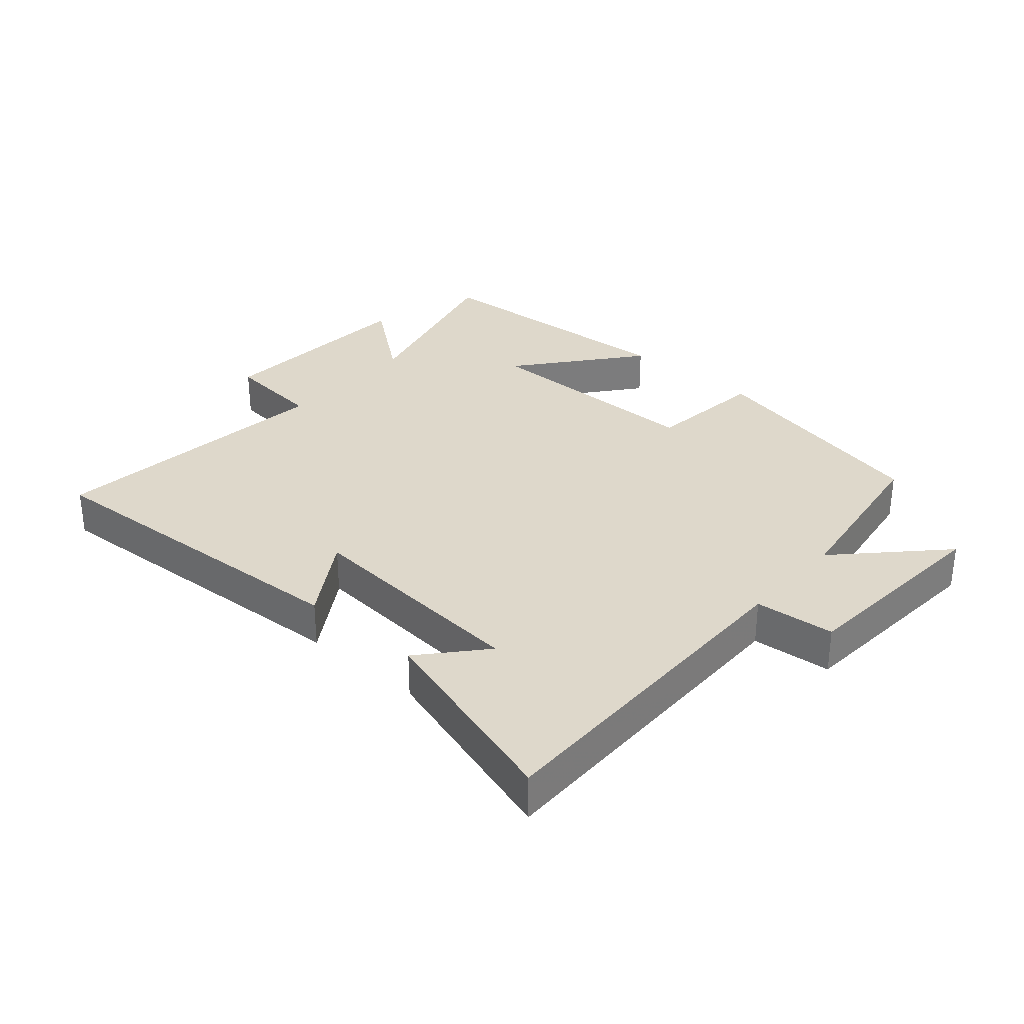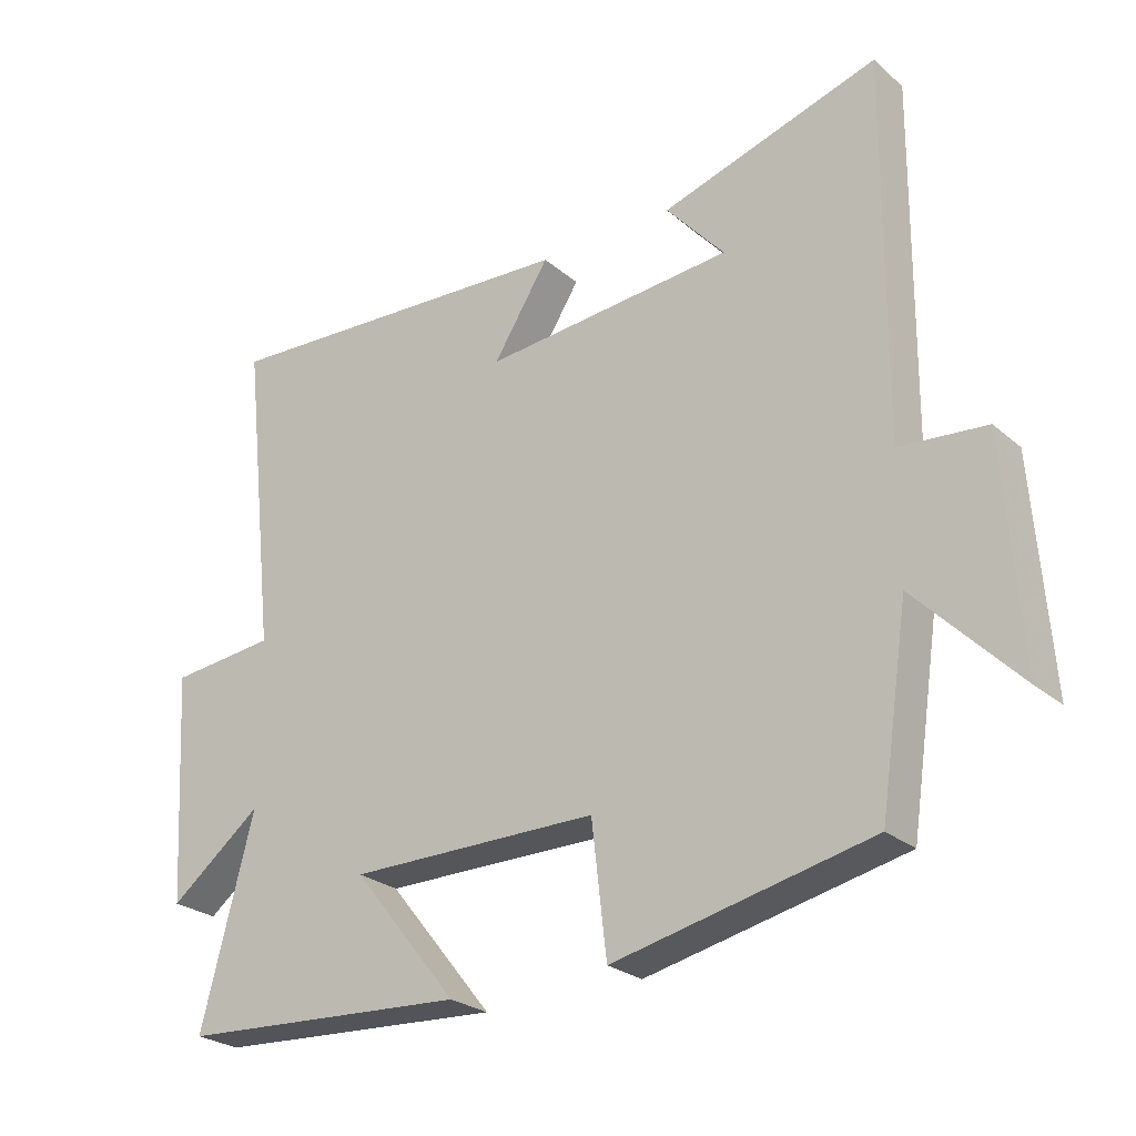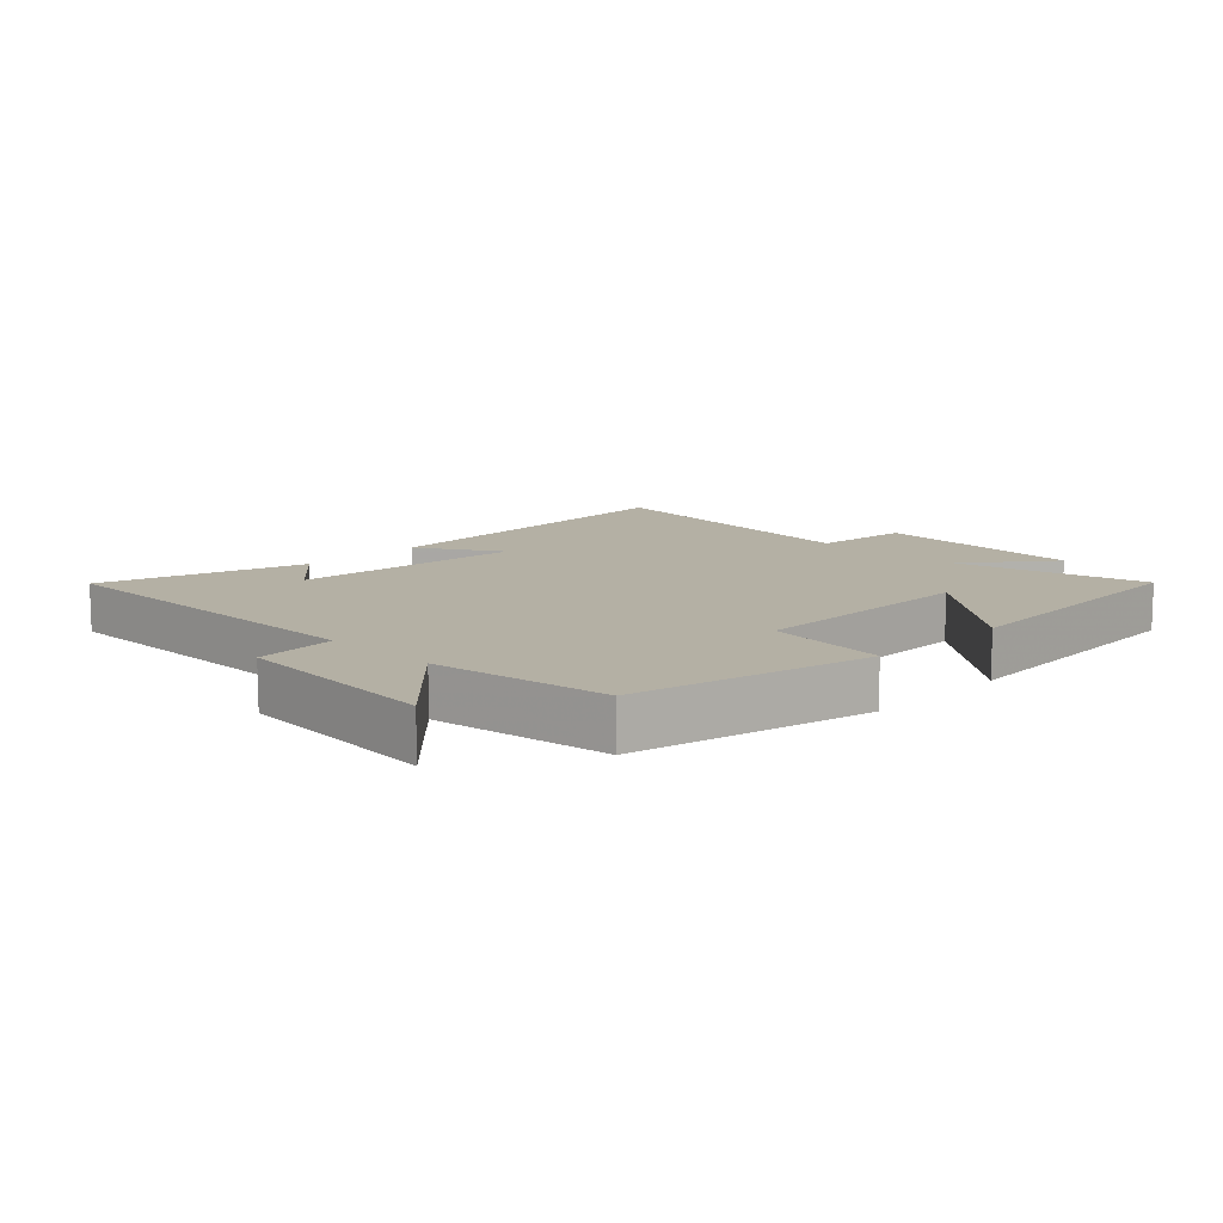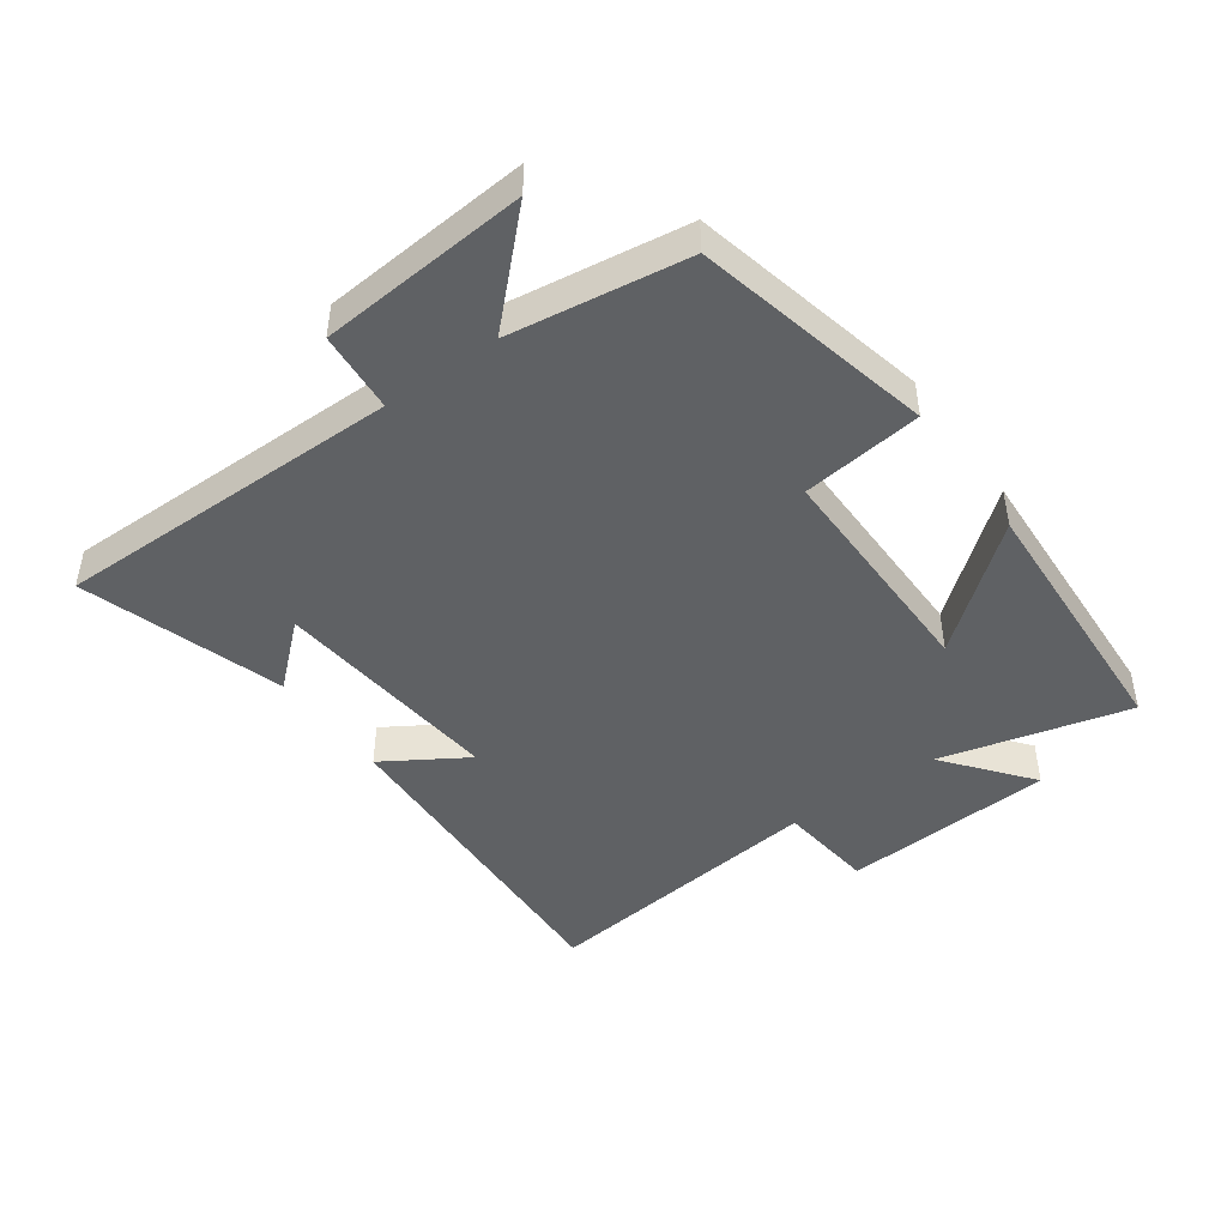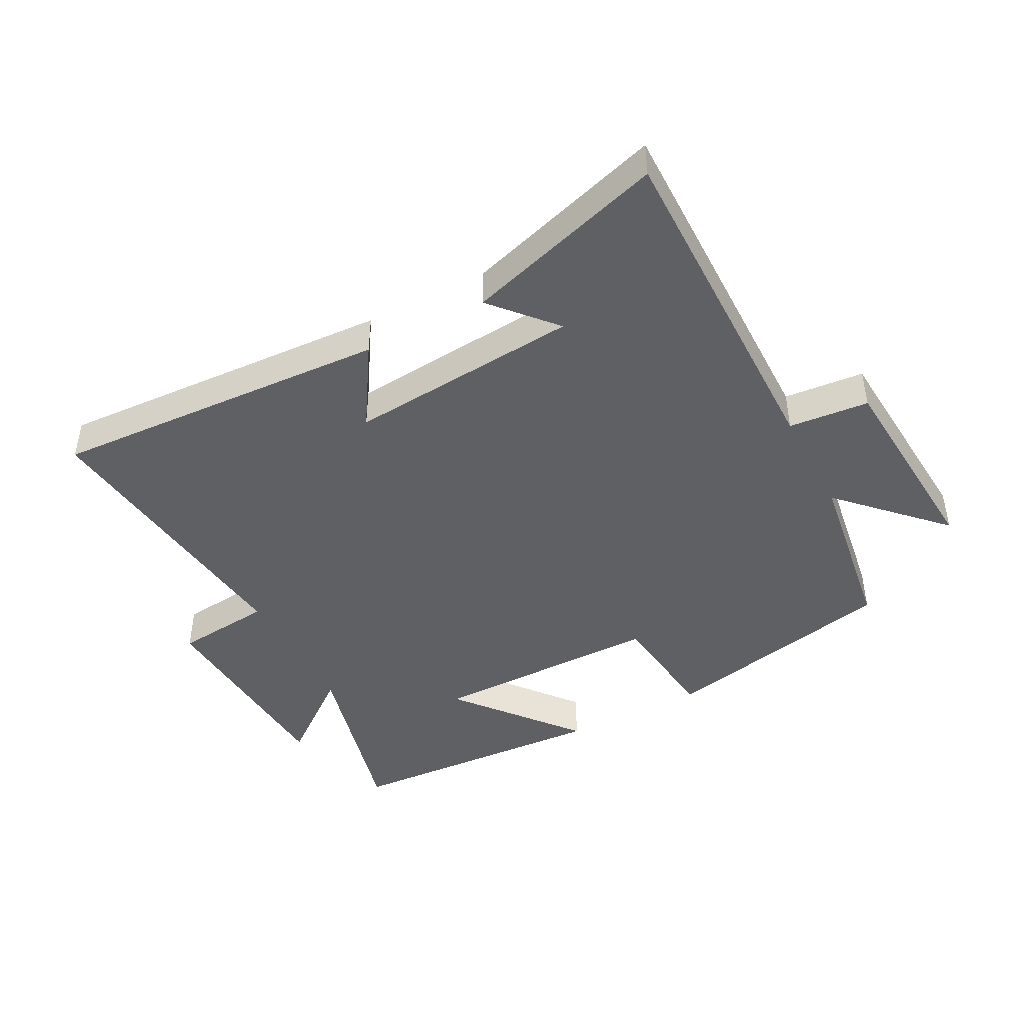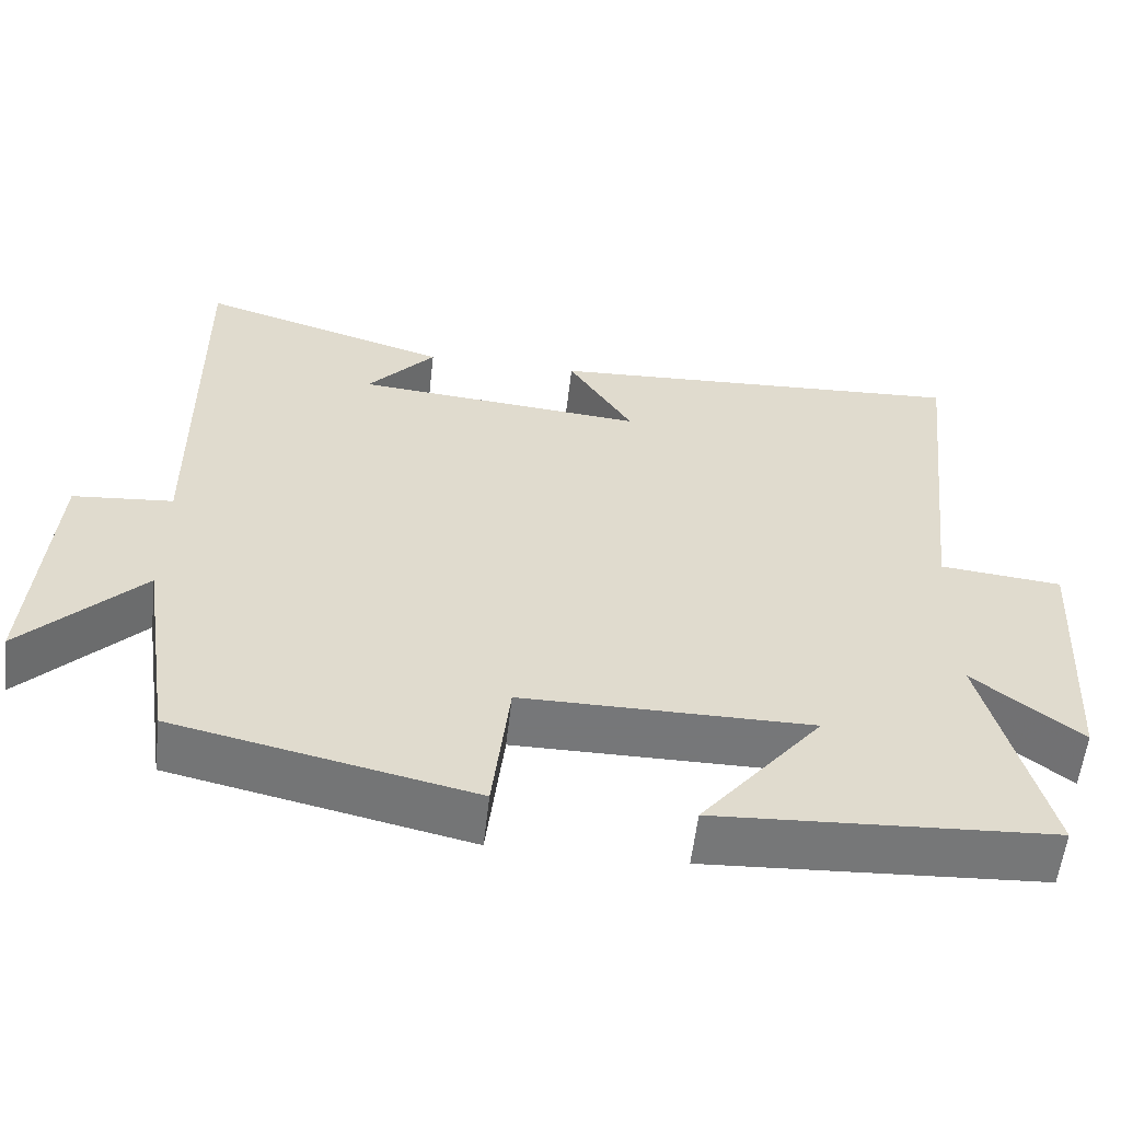
<metadata>
{"format":"obj","ext":"obj","renderer":"f3d","projection":"perspective","resolution":1024,"background":"white","views":[{"elev":31.6,"azim":41.0,"up":"+Y"},{"elev":-25.6,"azim":36.9,"up":"+Z"},{"elev":11.5,"azim":134.9,"up":"+Y"},{"elev":-45.6,"azim":126.0,"up":"+Y"},{"elev":-44.4,"azim":27.8,"up":"+Y"},{"elev":-57.1,"azim":173.5,"up":"+Z"}]}
</metadata>
<code>
v 0.505 0.07 0.598
v 0.5 0.07 0.047
v 0.627 0.07 0.036
v 0.651 0.07 -0.292
v 0.5 0.07 -0.137
v 0.458 0.07 -0.417
v 0.081 0.07 -0.5
v 0.059 0.07 -0.31
v -0.307 0.07 -0.31
v -0.153 0.07 -0.5
v -0.577 0.07 -0.476
v -0.5 0.07 -0.178
v -0.635 0.07 -0.284
v -0.655 0.07 0.052
v -0.5 0.07 0.068
v -0.551 0.07 0.529
v -0.014 0.07 0.5
v -0.096 0.07 0.37
v 0.272 0.07 0.402
v 0.186 0.07 0.5
v 0.505 0 0.598
v 0.5 0 0.047
v 0.627 0 0.036
v 0.651 0 -0.292
v 0.5 0 -0.137
v 0.458 0 -0.417
v 0.081 0 -0.5
v 0.059 0 -0.31
v -0.307 0 -0.31
v -0.153 0 -0.5
v -0.577 0 -0.476
v -0.5 0 -0.178
v -0.635 0 -0.284
v -0.655 0 0.052
v -0.5 0 0.068
v -0.551 0 0.529
v -0.014 0 0.5
v -0.096 0 0.37
v 0.272 0 0.402
v 0.186 0 0.5
f 19 20 1
f 15 16 17 18
f 15 18 19
f 12 13 14 15
f 12 15 19
f 9 10 11 12
f 8 9 12 19
f 5 6 7 8
f 5 8 19
f 2 3 4 5
f 2 5 19
f 1 2 19
f 21 40 39
f 38 37 36 35
f 39 38 35
f 35 34 33 32
f 39 35 32
f 32 31 30 29
f 39 32 29 28
f 28 27 26 25
f 39 28 25
f 25 24 23 22
f 39 25 22
f 39 22 21
f 1 21 22 2
f 2 22 23 3
f 3 23 24 4
f 4 24 25 5
f 5 25 26 6
f 6 26 27 7
f 7 27 28 8
f 8 28 29 9
f 9 29 30 10
f 10 30 31 11
f 11 31 32 12
f 12 32 33 13
f 13 33 34 14
f 14 34 35 15
f 15 35 36 16
f 16 36 37 17
f 17 37 38 18
f 18 38 39 19
f 19 39 40 20
f 20 40 21 1

</code>
